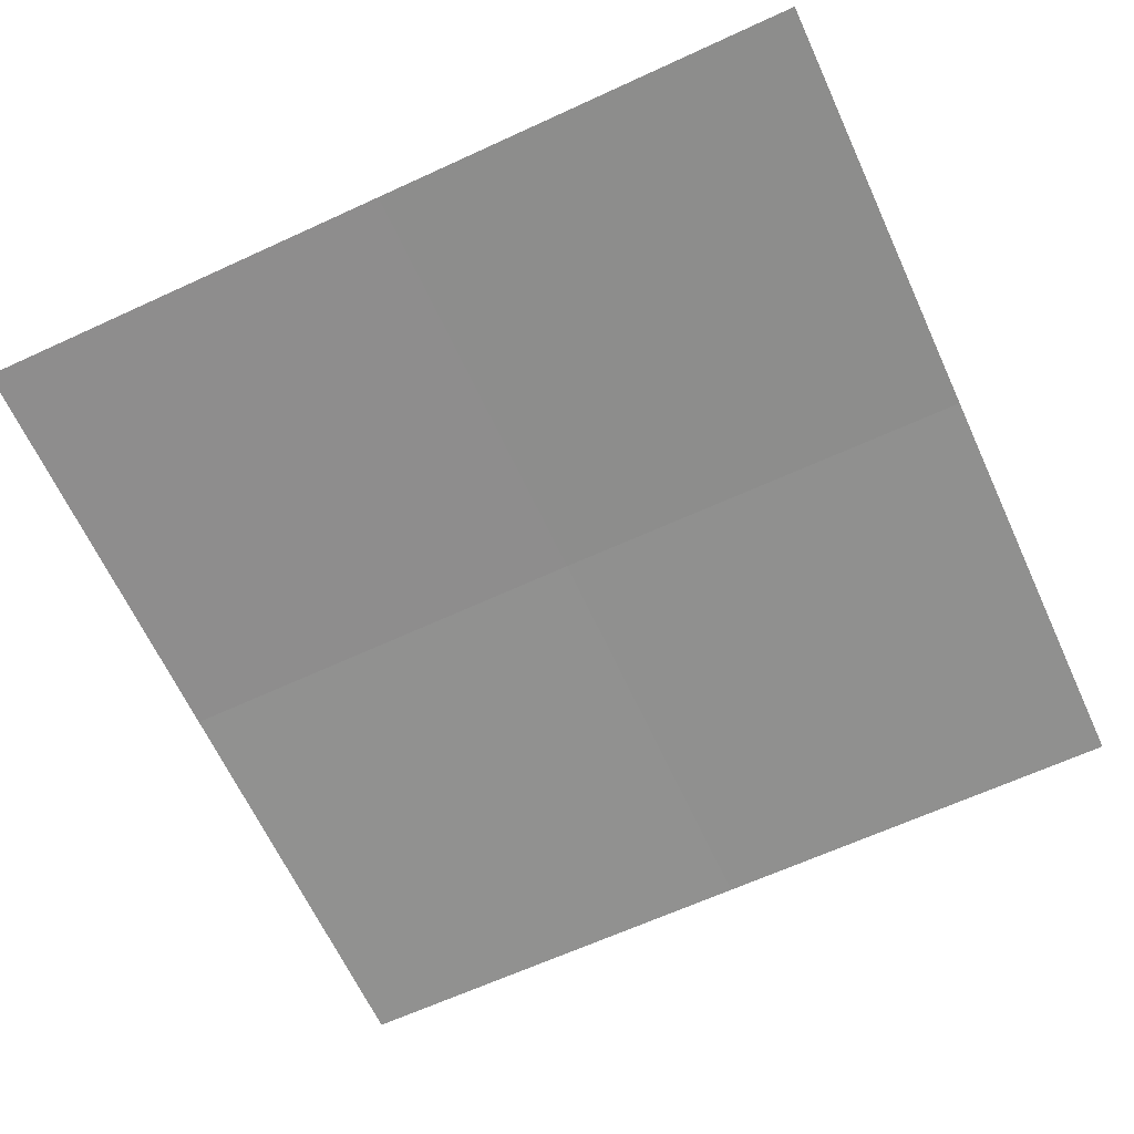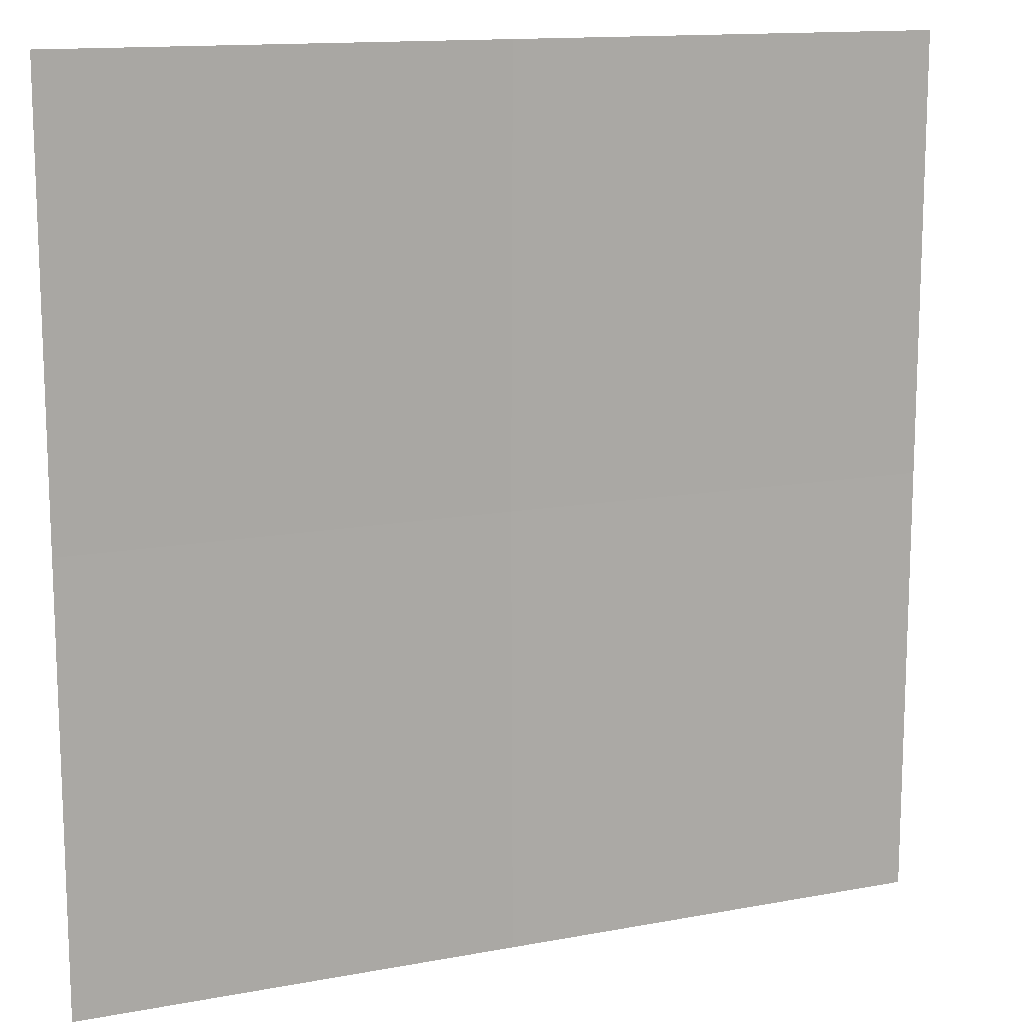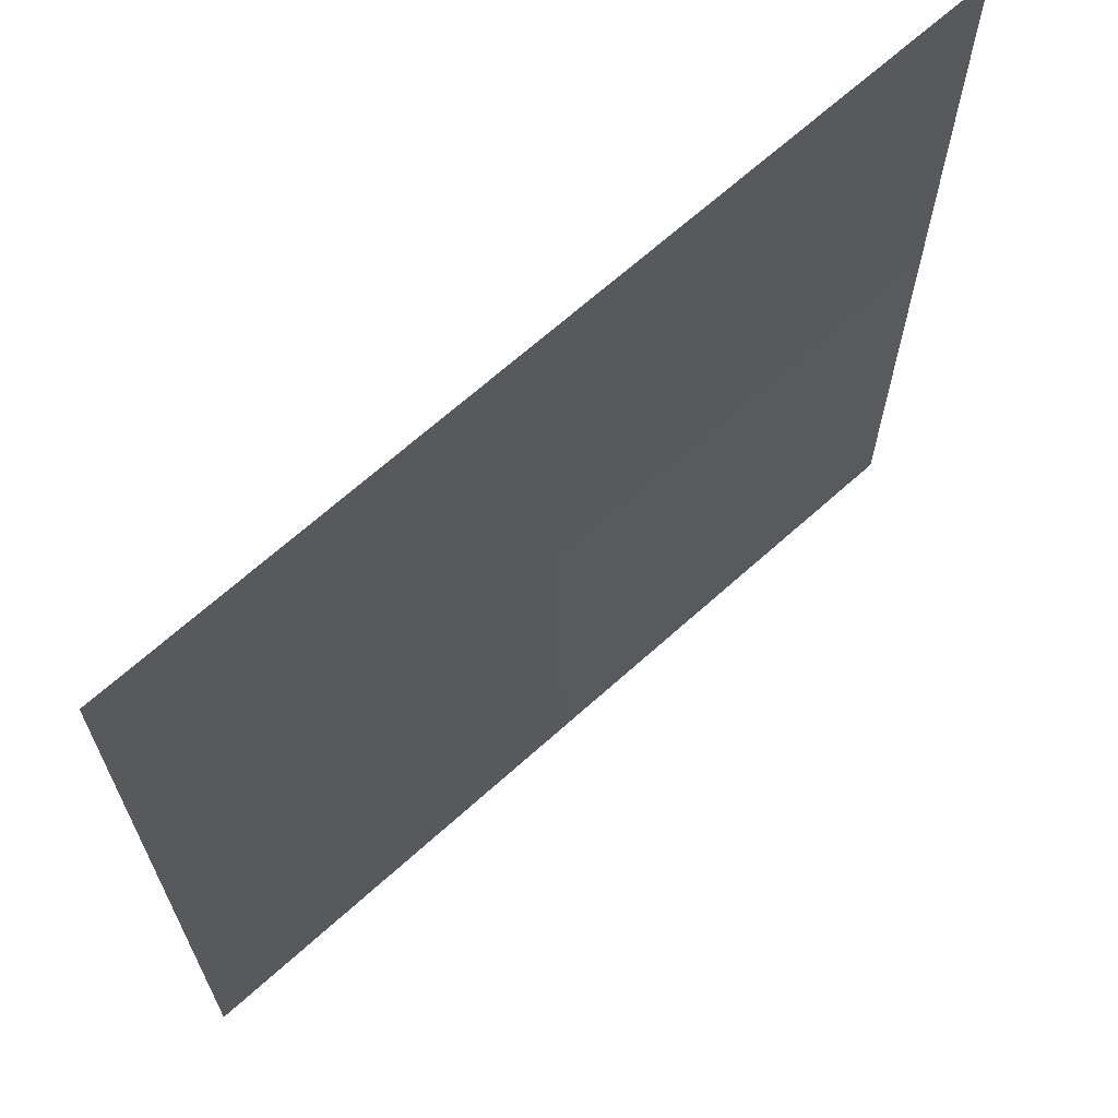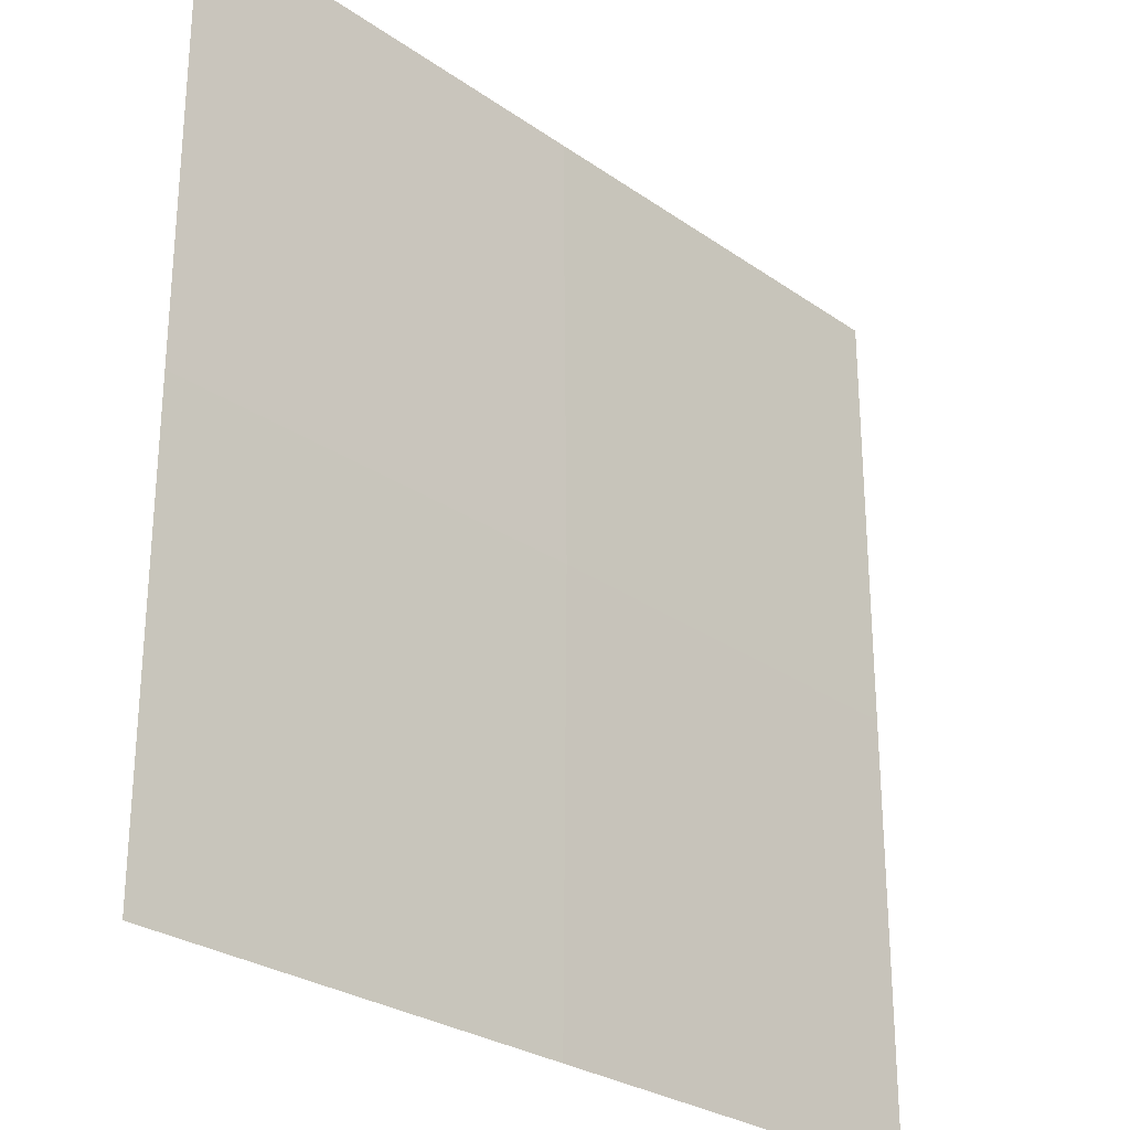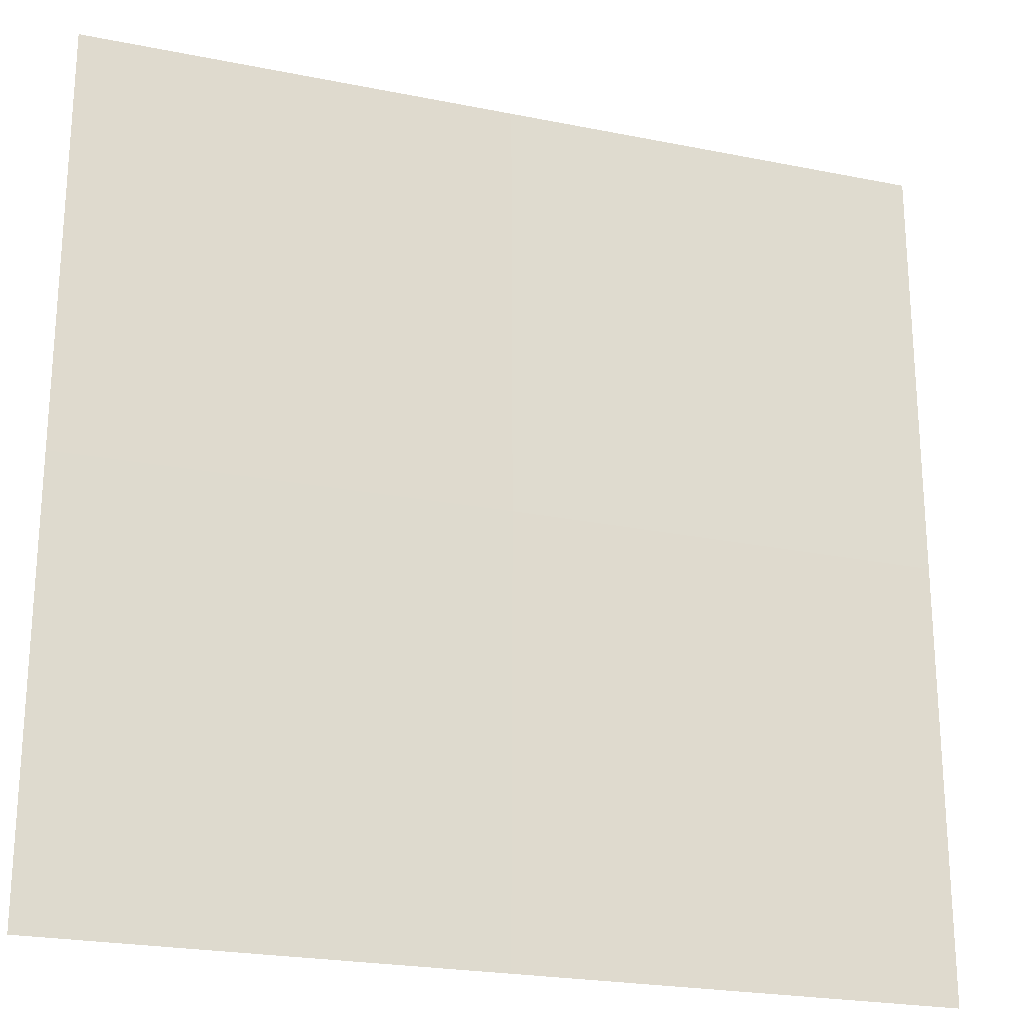
<metadata>
{"format":"obj","ext":"obj","renderer":"f3d","projection":"perspective","resolution":1024,"background":"white","views":[{"elev":-65.1,"azim":114.8,"up":"+Y"},{"elev":13.4,"azim":-23.1,"up":"+Z"},{"elev":67.1,"azim":-42.1,"up":"+Z"},{"elev":-27.5,"azim":133.1,"up":"+Z"},{"elev":-23.2,"azim":161.1,"up":"+Z"}]}
</metadata>
<code>
o cube
v -0.6056 0.005301 1.59
v 1.574 0.005301 1.59
v -0.6056 0.005301 -0.59
v 1.574 0.005301 -0.59
v 0.4844 0.005301 1.59
v 0.4844 0.005301 -0.59
v 0.4844 0.01531 0.5
v 1.574 0.005301 0.5
v -0.6056 0.005301 0.5
f 2 8 7 5
f 5 7 9 1
f 6 7 8 4
f 3 9 7 6

</code>
